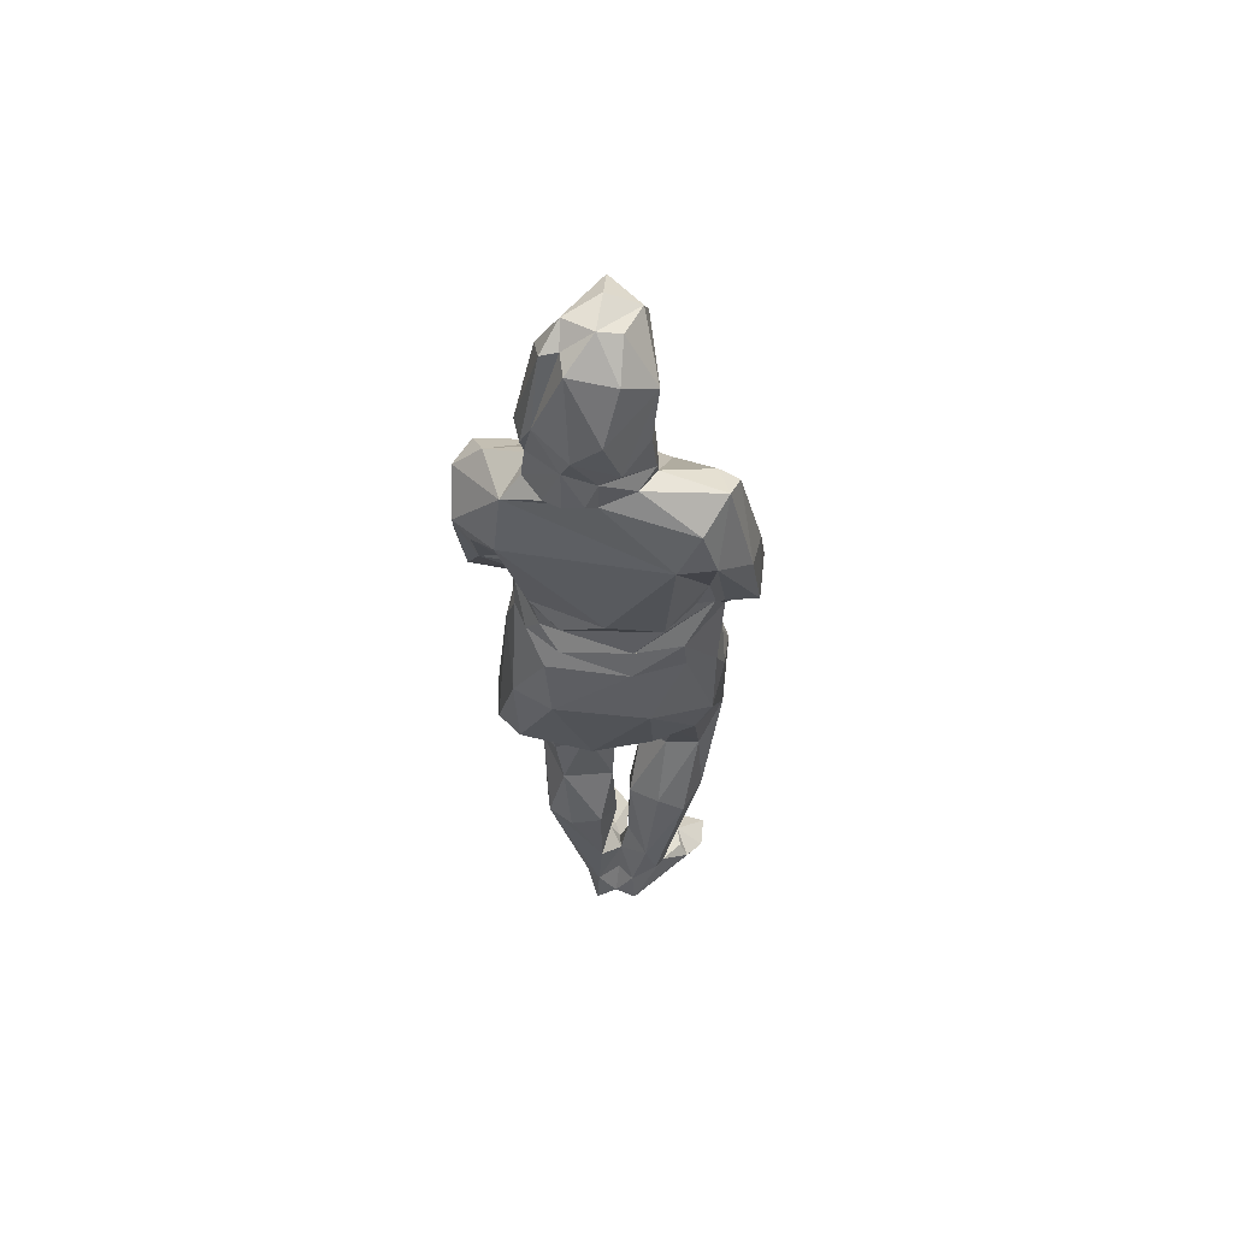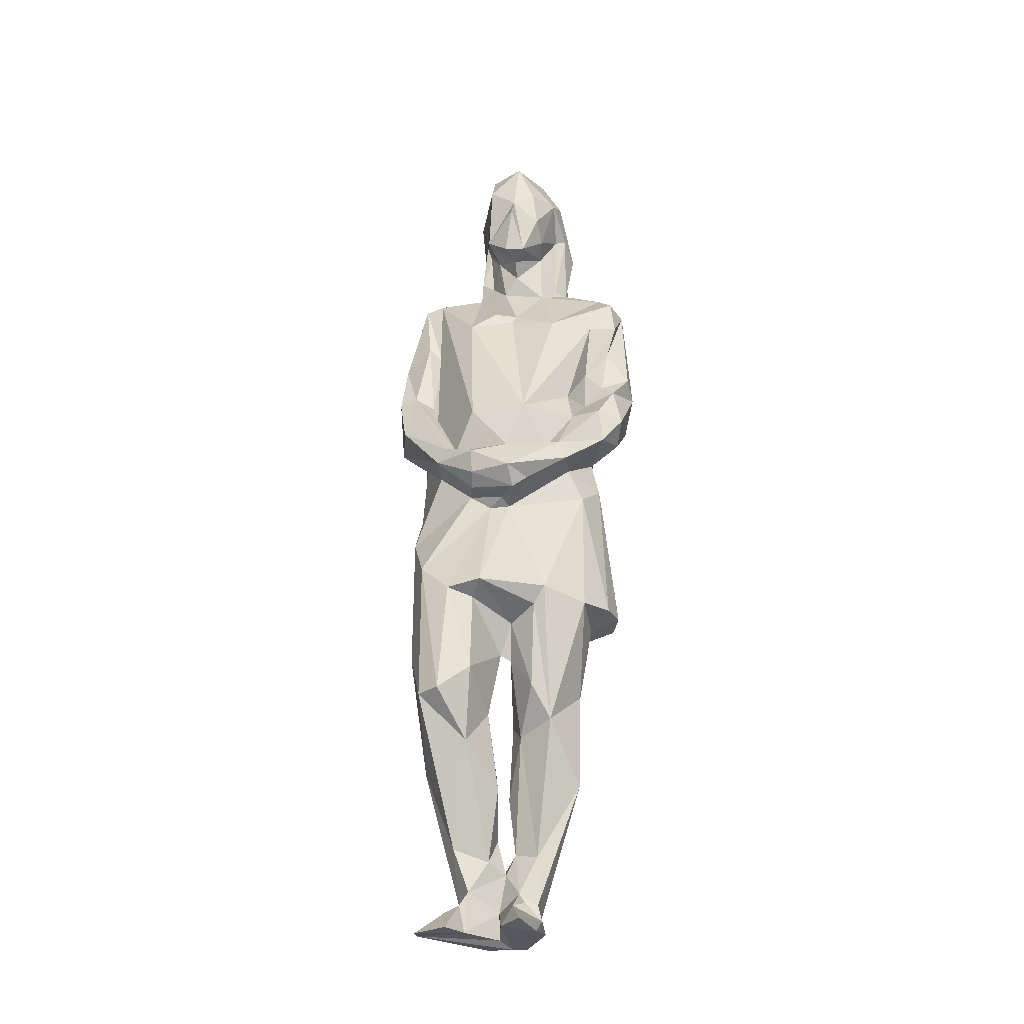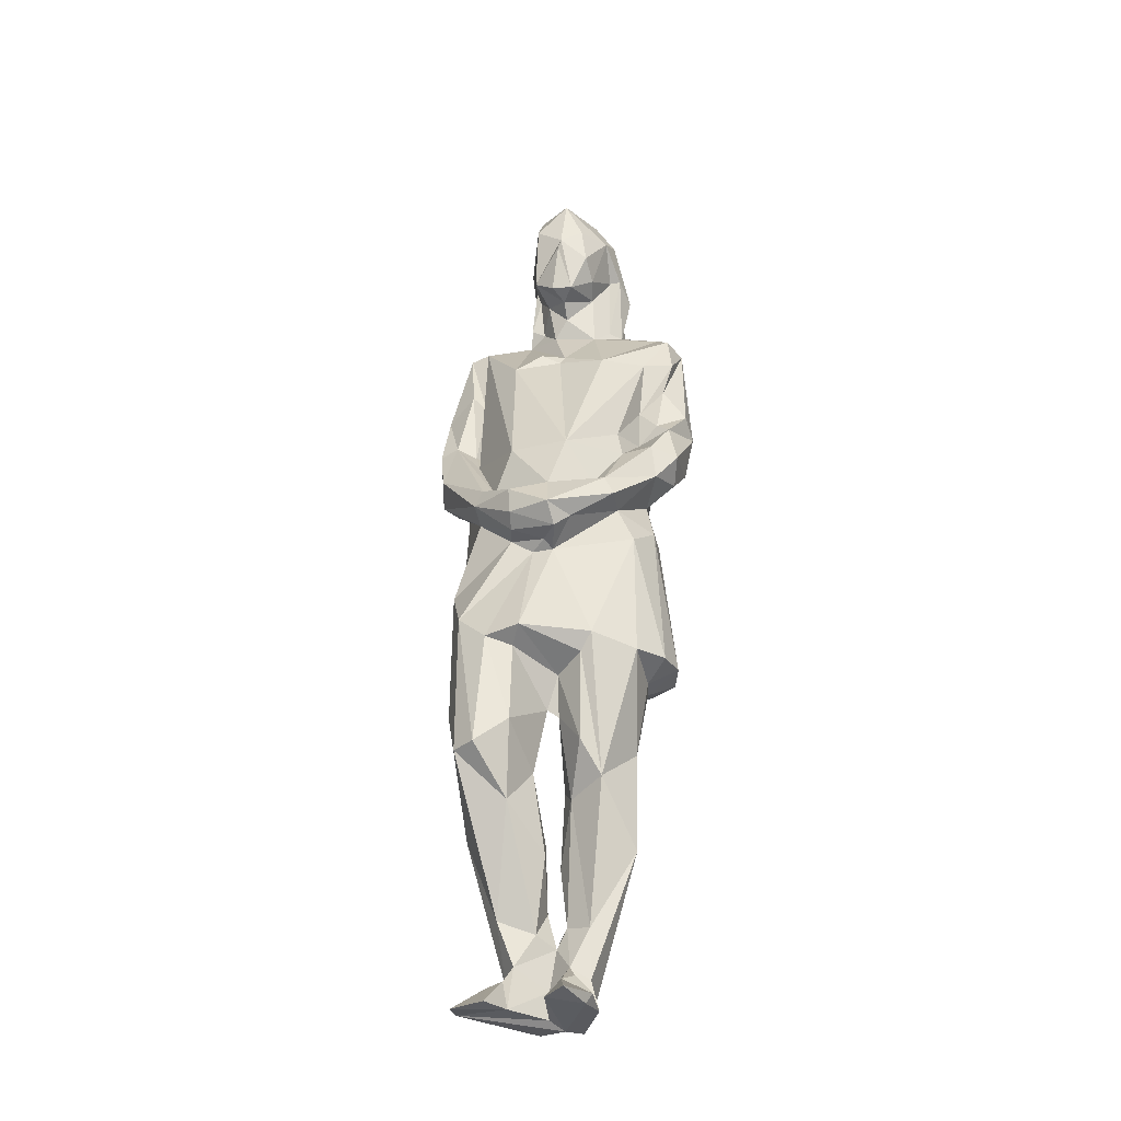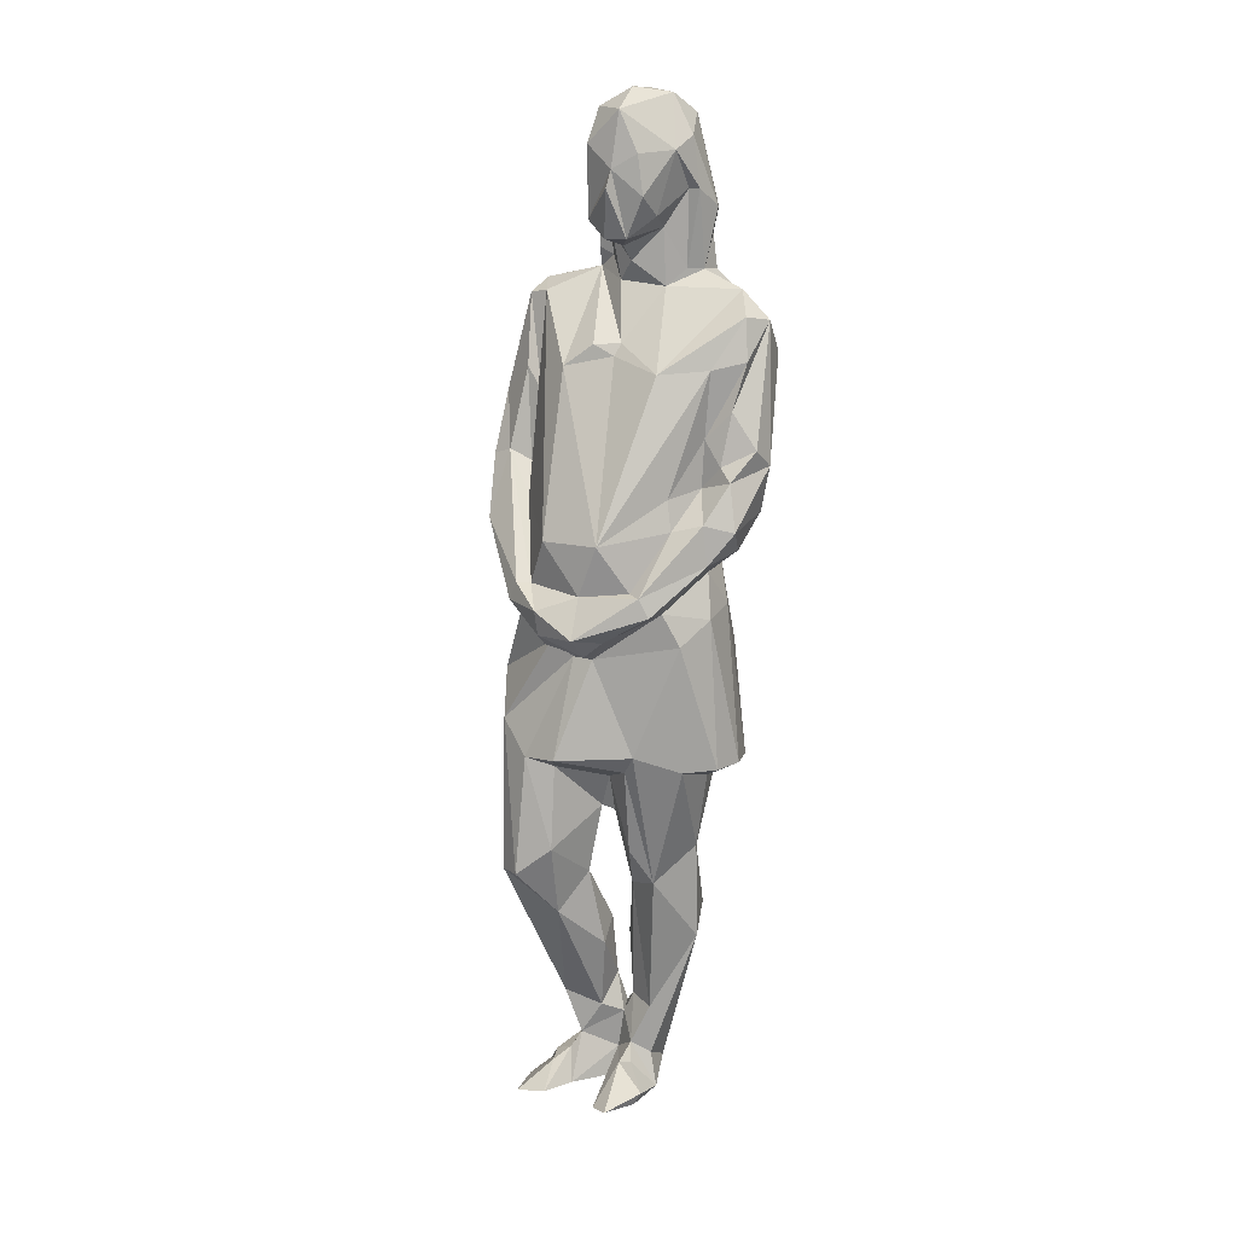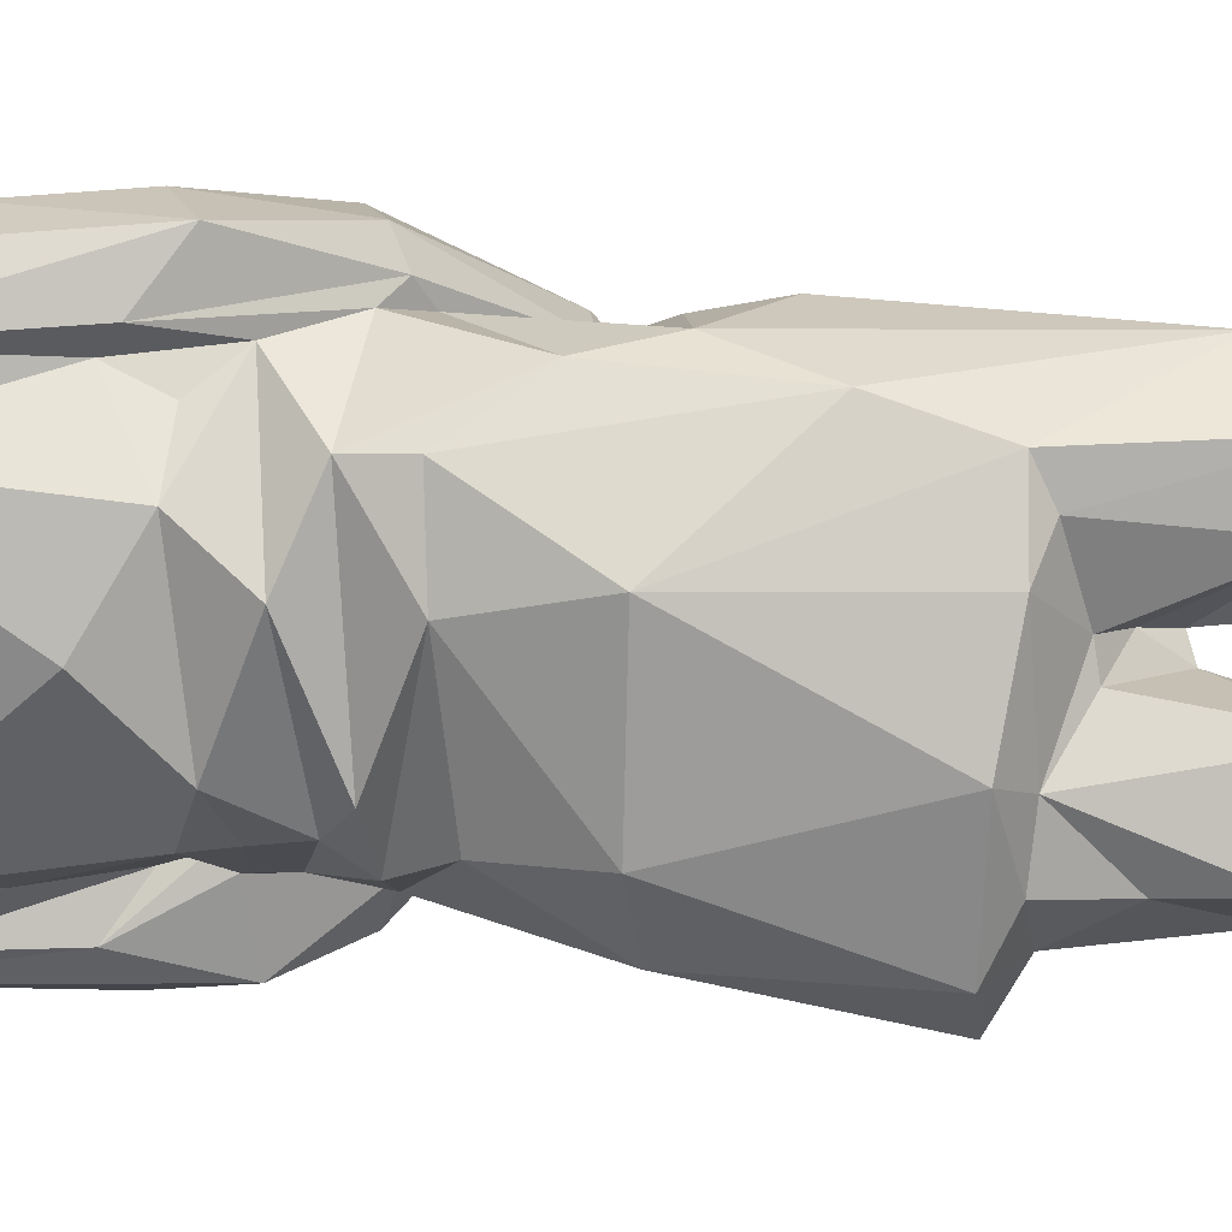
<metadata>
{"format":"obj","ext":"obj","renderer":"f3d","projection":"perspective","resolution":1024,"background":"white","views":[{"elev":58.9,"azim":-74.4,"up":"+Y"},{"elev":-27.2,"azim":102.1,"up":"+Y"},{"elev":-32.0,"azim":106.5,"up":"+Y"},{"elev":13.5,"azim":122.3,"up":"+Y"},{"elev":28.7,"azim":-77.6,"up":"+Z"}]}
</metadata>
<code>
v -1.053 8.257 1.035
v 0.1397 6.483 -0.7257
v -0.6336 10.25 -0.3081
v -0.335 10.31 -0.03599
v -0.8534 10.1 -0.2493
v -0.6518 10.25 0.2233
v 0.01776 10.1 -0.1076
v -0.1292 1.901 1.006
v -0.9124 10.07 -0.4075
v -0.7291 10.3 0.0138
v -0.9918 9.994 0.2886
v -0.879 6.835 -1.093
v -0.2311 10.12 0.2725
v -0.6243 9.86 -0.5354
v 0.2533 6.137 1.273
v -1.049 10.05 -0.1632
v -0.3858 8.358 0.9951
v 0.01388 9.781 0.2508
v -0.7825 1.067 0.5465
v -0.3612 9.725 -0.501
v -0.02657 9.692 -0.2848
v -0.7271 9.755 0.5454
v -1.129 9.378 -0.4281
v -0.9197 9.188 -0.646
v 0.07478 9.548 -0.05294
v -1.248 9.497 0.215
v -0.4271 0.9773 -0.2027
v -0.5598 9.331 0.4365
v 0.1426 9.375 -0.03683
v -1.134 9.175 -0.5309
v -0.04546 9.295 -0.3309
v 0.294 2.135 0.4513
v -0.6693 9.36 -0.4625
v -0.8651 9.243 0.5228
v -1.324 9.29 -0.04327
v -1.26 9.03 -0.1474
v -1.067 2.003 -0.236
v -0.5548 9.16 0.3834
v -0.2753 9.109 -0.3457
v -1.197 8.902 0.1606
v -1.143 9.021 0.3458
v -0.5031 8.997 -0.283
v -1.036 8.934 -0.5287
v -0.05734 8.899 -0.1414
v -0.7635 8.735 0.5465
v -0.6717 9.362 -0.5854
v -0.4081 8.935 0.2355
v -0.09509 9.072 0.3138
v -0.008756 8.896 0.07705
v -0.6367 8.709 0.3636
v -1.298 8.688 0.07072
v -1.051 8.588 -0.5657
v -0.6042 8.784 0.5069
v -1.321 8.628 -0.1275
v -0.8186 8.593 -0.5589
v -0.6908 8.602 -0.4398
v -1.205 8.503 -0.3389
v 0.2969 0.02345 0.9881
v -0.6785 8.459 1.174
v -0.9804 8.629 0.4462
v -0.2187 8.827 -0.006909
v -0.381 8.678 0.004606
v -0.7016 8.592 0.5448
v -1.151 8.508 0.138
v -0.5351 8.435 -0.2915
v -0.8832 2.741 -0.3636
v -0.08039 2.737 0.9352
v -0.7734 8.422 -1.006
v -1.205 8.365 -0.7222
v -0.8159 8.139 -1.286
v -0.4203 8.324 1.204
v -0.5267 8.181 -1.184
v -0.8189 3.238 -0.4654
v -0.4569 8.483 0.1701
v -0.7951 3.615 -0.1279
v -0.6739 0.03105 0.1247
v -0.1295 7.906 -0.04147
v -1.341 7.764 -0.7541
v -1.162 7.801 -1.199
v -0.4558 7.764 -1.246
v 0.09645 7.679 0.4838
v -0.008894 7.897 0.2017
v -1.047 7.803 1.183
v 0.5063 3.764 0.3429
v -0.4604 3.629 0.7294
v -0.06138 7.786 -0.001059
v -0.3107 7.36 1.417
v 0.3116 3.917 -0.4516
v -1.204 7.836 0.8509
v -0.000982 2.523 0.2659
v -0.3308 7.303 -1.155
v -0.6591 6.313 -1.304
v -0.181 7.388 0.9285
v -1.138 7.518 -1.051
v -0.6924 7.477 1.428
v 0.6402 3.85 0.6035
v -1.007 3.739 -0.001179
v -0.2042 7.612 1.102
v -0.6629 6.722 1.199
v -1.005 7.107 -0.8163
v -0.6863 6.673 -0.8576
v -0.3918 6.938 -1.395
v -0.6171 6.836 1.035
v -0.2882 7.021 -0.882
v -1.024 6.502 -0.5911
v -0.4438 3.621 -0.8569
v 0.4481 4.902 0.1492
v -0.6212 6.769 -1.417
v 0.2019 4.615 1.115
v -0.01817 0.06041 -0.2691
v -0.133 6.684 1.021
v -0.2561 6.553 -0.8714
v -0.07459 6.73 1.426
v -0.2246 6.776 -1.095
v -1.281 6.779 0.2296
v -0.642 6.498 -0.806
v -0.04999 6.793 1.224
v 0.6009 5.604 -0.6893
v -0.07891 6.188 -1.346
v -0.1555 6.646 -1.241
v -1.023 6.513 0.7257
v -0.6435 6.388 -0.8767
v -0.4529 6.328 1.074
v -0.6616 6.539 0.932
v -1.181 6.368 -0.2349
v 0.09613 6.366 0.8981
v 0.686 5.627 0.6495
v -0.4271 6.515 1.484
v -0.939 6.288 -0.5853
v -0.8101 5.672 0.9039
v 0.1033 6.267 -1.099
v 0.1702 6.183 -0.7867
v -0.0921 6.602 0.9076
v -0.3712 5.88 -0.968
v -0.317 5.981 -1.25
v -1.107 6.133 0.4498
v -0.6093 6.17 -0.8657
v -0.9594 6.015 -0.5145
v 0.7239 6.074 0.3142
v -0.03746 0.07516 1.046
v -0.8127 5.981 0.8724
v 0.7328 6.079 -0.301
v -1.118 5.843 -0.28
v 0.08576 5.871 -1.138
v -0.6856 5.81 -0.8514
v -0.9209 5.813 -0.6702
v -0.02669 5.978 1.355
v 0.06414 3.77 -0.8711
v 0.9515 5.194 -0.1564
v -0.1091 5.879 1.199
v -0.2309 5.975 1.126
v -0.05729 5.8 1.047
v -0.3031 5.732 -0.9287
v -1.111 5.486 -0.4346
v 0.5262 5.621 -0.5438
v -1.059 5.6 0.4264
v 0.2506 5.392 -0.739
v 0.03151 7.647 -0.5333
v 0.5612 5.414 -0.782
v -1.094 4.922 0.6303
v 0.4253 5.358 0.7534
v 0.7324 5.577 -0.09905
v -0.2629 7.686 -0.9545
v 0.6004 5.621 0.5358
v 0.925 5.43 0.2797
v -0.1757 5.291 -1.034
v 0.6797 5.449 0.7391
v -0.2586 4.89 1.176
v -1.25 4.911 -0.3312
v -0.885 3.634 -0.4814
v 0.4557 4.9 -0.07525
v 0.4998 5.039 0.3742
v 0.8675 5.181 0.281
v -1.111 4.872 -0.7799
v 0.674 5.141 -0.3313
v -0.5903 5.376 -0.9854
v 0.7052 5.06 0.3125
v 0.7607 5 -0.1761
v -0.4218 0.1121 -0.2915
v 0.5599 4.977 -0.005305
v -0.2772 0.1926 0.9275
v 0.05328 4.988 1.072
v -0.457 5.285 1.129
v 0.5034 4.171 0.9454
v -0.2183 3.772 -1.104
v -0.4302 3.744 0.9499
v -1.035 3.766 -0.7718
v -0.5314 3.781 -1.17
v -0.3316 0.9229 0.3278
v -0.877 3.773 -1.051
v 0.718 3.888 0.2135
v -0.1985 1.054 0.6965
v -0.6975 3.685 0.5659
v 0.2474 3.733 -0.3148
v -0.6981 3.624 -0.792
v -0.4688 4.318 1.127
v -0.5399 1.042 0.06493
v 0.04079 3.6 -0.01062
v -0.4077 3.509 0.272
v -0.469 3.469 0.1114
v -0.2096 3.394 0.2065
v -0.123 3.192 0.0292
v -0.03898 3.247 0.1306
v -0.5155 2.833 -0.6995
v 0.7152 2.623 0.6826
v -0.1338 2.476 -0.4216
v 0.04012 2.841 -0.2409
v 0.5624 2.899 0.3499
v -0.1867 2.757 0.593
v 0.5783 2.607 0.9274
v -0.6092 2.549 0.1056
v -0.9801 2.044 -0.514
v -0.557 2.015 0.6136
v -0.359 2.35 -0.0331
v -0.9395 1.992 0.06258
v -0.6123 1.811 -0.6569
v -0.6073 1.702 0.1532
v -0.4954 1.846 0.8943
v -0.4421 1.894 0.2595
v -0.1786 1.691 0.1891
v -0.9432 1.114 0.07172
v -0.575 1.218 0.2781
v -0.7809 0.7792 0.67
v -0.688 0.873 0.2266
v -0.5207 0.8178 0.1683
v -0.8066 0.2883 -0.1405
v -0.5299 0.4737 0.6955
v -0.3631 0.5638 -0.01165
v -0.264 0.5888 0.5361
v -0.7254 0.4288 0.217
v -0.9579 0.467 0.03803
v -0.1931 0.4285 0.6217
v -0.4667 0.4507 -0.1979
v -0.5303 0.3928 0.2461
v -0.2036 0.4188 -0.1099
v -0.06573 0.1716 -0.3232
v -0.1838 0.391 0.02285
v -1.041 0.1148 0.03679
v -0.02157 0.3072 0.7416
v -0.231 0.3378 0.8298
v -0.8483 0.4402 0.4101
v -0.9018 0.1194 0.228
v -0.4898 0.09446 0.2342
v -0.9212 0.09378 0.4582
v 0.2693 0.0821 0.6604
v 0.2728 0.05722 0.05525
v -0.04914 0.08977 0.5233
v 0.3997 0.1068 -0.1677
v 0.1566 5.06 -0.8894
v 0.2837 3.119 1.098
o 05_person
f 95 59 83
f 161 177 167
f 96 191 107
f 140 58 239
f 24 30 9
f 76 242 238
f 179 236 110
f 10 3 5
f 159 157 144
f 231 238 242
f 227 223 241
f 117 126 111
f 66 37 215
f 247 229 232
f 195 73 170
f 178 149 173
f 226 238 231
f 227 232 229
f 234 225 229
f 137 145 146
f 162 165 149
f 48 61 49
f 218 213 19
f 225 224 222
f 92 135 134
f 167 177 173
f 69 89 64
f 225 197 224
f 199 209 85
f 250 184 109
f 201 202 203
f 166 153 157
f 198 203 202
f 65 74 77
f 181 227 244
f 202 211 214
f 27 233 216
f 164 165 162
f 28 22 34
f 63 45 60
f 196 168 183
f 180 172 107
f 107 171 180
f 177 178 173
f 30 24 43
f 64 51 54
f 237 235 228
f 214 211 217
f 42 56 33
f 130 141 156
f 8 218 227
f 67 85 209
f 181 240 227
f 203 198 84
f 155 162 118
f 75 170 73
f 23 43 36
f 42 39 44
f 220 222 219
f 32 220 90
f 250 186 67
f 40 35 36
f 130 160 196
f 135 144 153
f 219 209 90
f 122 129 105
f 249 88 148
f 138 129 137
f 137 122 134
f 112 131 120
f 153 166 176
f 122 105 116
f 48 29 25
f 228 233 27
f 90 220 219
f 100 101 105
f 111 133 93
f 120 102 114
f 36 57 54
f 30 43 23
f 210 205 184
f 13 10 6
f 165 173 149
f 39 31 44
f 94 101 100
f 182 109 161
f 99 103 123
f 187 195 170
f 221 224 197
f 51 64 40
f 5 23 16
f 142 132 2
f 145 174 154
f 55 56 65
f 200 199 75
f 181 244 140
f 165 127 167
f 80 91 70
f 212 37 66
f 36 43 52
f 170 97 187
f 179 233 228
f 80 72 163
f 31 25 44
f 72 158 163
f 41 34 22
f 46 33 56
f 85 186 193
f 125 129 138
f 107 172 184
f 247 232 245
f 208 203 84
f 48 28 47
f 158 142 163
f 167 147 161
f 69 68 70
f 237 234 246
f 93 98 111
f 77 86 158
f 134 122 92
f 84 96 208
f 247 58 140
f 205 210 32
f 160 97 193
f 67 186 85
f 88 206 148
f 35 26 16
f 112 114 104
f 63 53 45
f 137 134 145
f 104 114 91
f 235 179 228
f 239 240 181
f 103 121 124
f 46 56 55
f 130 183 141
f 211 202 200
f 80 70 72
f 42 62 65
f 226 212 216
f 109 184 172
f 118 159 144
f 9 5 3
f 13 18 7
f 234 228 225
f 172 177 161
f 14 3 20
f 207 194 198
f 156 141 143
f 64 60 40
f 171 249 157
f 39 42 33
f 44 61 42
f 44 49 61
f 211 200 75
f 122 116 12
f 7 21 20
f 197 225 228
f 242 244 241
f 10 16 11
f 53 50 38
f 199 201 209
f 89 115 121
f 48 47 61
f 118 132 155
f 68 158 72
f 106 204 195
f 29 49 44
f 178 171 175
f 155 132 142
f 103 99 83
f 206 194 207
f 145 176 174
f 239 181 140
f 13 7 4
f 50 74 47
f 63 59 17
f 81 63 17
f 160 186 196
f 128 83 99
f 142 162 155
f 102 120 108
f 195 190 188
f 236 179 235
f 104 91 80
f 36 54 51
f 77 63 82
f 139 164 162
f 76 246 243
f 128 113 87
f 47 74 62
f 178 175 149
f 60 45 40
f 9 14 24
f 150 152 161
f 166 249 185
f 134 153 145
f 95 71 59
f 131 144 119
f 27 197 228
f 17 59 71
f 146 145 154
f 22 28 18
f 215 221 217
f 13 22 18
f 38 47 28
f 31 21 25
f 166 157 249
f 151 183 152
f 152 183 168
f 90 209 203
f 189 192 229
f 59 63 60
f 218 67 213
f 151 152 150
f 178 180 171
f 74 63 77
f 224 230 241
f 249 148 185
f 166 188 176
f 161 109 172
f 41 40 45
f 211 66 215
f 83 128 95
f 201 200 202
f 112 104 2
f 234 229 247
f 73 66 75
f 101 12 116
f 27 214 197
f 219 222 19
f 143 141 136
f 84 198 191
f 102 91 114
f 64 1 60
f 65 77 158
f 35 40 41
f 9 3 14
f 157 159 175
f 12 92 122
f 188 166 185
f 89 121 103
f 220 189 222
f 219 213 209
f 27 206 214
f 147 150 161
f 119 144 135
f 236 235 237
f 95 128 87
f 213 219 19
f 65 62 74
f 32 208 205
f 128 99 150
f 102 70 91
f 156 160 130
f 213 67 209
f 220 32 189
f 111 126 133
f 20 3 7
f 117 113 15
f 216 204 206
f 193 97 75
f 46 20 33
f 250 210 184
f 118 131 132
f 191 171 107
f 68 55 65
f 47 62 61
f 24 46 55
f 138 146 143
f 30 23 9
f 182 161 168
f 8 192 210
f 32 90 208
f 180 177 172
f 240 239 232
f 52 43 55
f 214 206 207
f 4 10 13
f 245 58 247
f 35 41 26
f 223 218 19
f 236 248 110
f 121 136 123
f 141 123 136
f 102 108 70
f 40 36 51
f 52 69 57
f 39 33 20
f 138 136 125
f 241 19 224
f 46 14 20
f 121 123 124
f 212 221 37
f 212 204 216
f 121 125 136
f 225 189 229
f 63 74 50
f 195 187 190
f 183 130 196
f 1 64 89
f 122 137 129
f 173 165 167
f 86 77 82
f 18 28 48
f 1 59 60
f 98 93 71
f 96 107 184
f 117 98 87
f 89 83 1
f 231 224 221
f 78 79 94
f 25 21 7
f 149 118 162
f 243 246 234
f 157 175 171
f 242 230 231
f 79 70 108
f 191 88 171
f 245 232 239
f 167 127 15
f 45 53 34
f 53 28 34
f 207 202 214
f 57 36 52
f 125 115 105
f 117 127 164
f 93 126 17
f 147 113 128
f 167 15 147
f 237 246 248
f 212 66 204
f 69 55 68
f 206 27 216
f 26 41 22
f 230 242 241
f 79 12 94
f 206 88 194
f 119 92 108
f 7 18 25
f 8 250 67
f 3 4 7
f 83 89 103
f 237 248 236
f 169 154 174
f 87 113 117
f 76 244 242
f 23 35 16
f 135 92 119
f 118 149 159
f 125 105 129
f 174 190 187
f 176 190 174
f 116 105 101
f 69 70 79
f 228 234 237
f 115 89 78
f 104 80 163
f 159 149 175
f 150 99 151
f 151 123 141
f 240 232 227
f 239 58 245
f 11 22 6
f 119 108 120
f 48 25 18
f 157 153 144
f 223 19 241
f 217 211 215
f 195 204 73
f 88 191 194
f 226 179 238
f 216 233 226
f 69 78 89
f 17 71 93
f 197 214 217
f 2 132 112
f 169 187 97
f 164 127 165
f 207 198 202
f 196 250 168
f 6 22 13
f 123 103 124
f 193 186 160
f 142 81 139
f 15 127 117
f 1 83 59
f 126 93 133
f 198 194 191
f 233 179 226
f 48 49 29
f 112 120 114
f 163 2 104
f 168 109 182
f 144 131 118
f 106 195 188
f 163 142 2
f 101 94 12
f 160 169 97
f 8 67 218
f 44 25 29
f 23 36 35
f 24 55 43
f 105 115 78
f 54 57 64
f 34 41 45
f 221 215 37
f 199 85 193
f 199 200 201
f 111 98 117
f 210 192 32
f 11 16 26
f 224 19 222
f 96 205 208
f 123 151 99
f 190 176 188
f 145 153 176
f 191 96 84
f 42 65 56
f 196 186 250
f 95 87 71
f 227 218 223
f 82 63 81
f 12 79 92
f 5 16 10
f 148 106 185
f 188 185 106
f 229 192 227
f 68 65 158
f 109 168 250
f 66 211 75
f 192 189 32
f 61 62 42
f 117 164 126
f 138 143 136
f 170 75 97
f 75 199 193
f 90 203 208
f 22 11 26
f 138 137 146
f 204 66 73
f 8 227 192
f 64 57 69
f 180 178 177
f 31 20 21
f 203 209 201
f 139 162 142
f 94 100 78
f 100 105 78
f 20 31 39
f 46 24 14
f 212 231 221
f 154 156 146
f 231 212 226
f 247 243 234
f 250 8 210
f 92 79 108
f 9 23 5
f 231 230 224
f 134 135 153
f 131 112 132
f 184 205 96
f 38 28 53
f 221 197 217
f 161 152 168
f 147 128 150
f 126 164 139
f 139 17 126
f 15 113 147
f 38 50 47
f 243 247 140
f 140 76 243
f 69 52 55
f 11 6 10
f 244 227 241
f 115 125 121
f 154 169 156
f 169 160 156
f 246 76 110
f 76 238 179
f 248 246 110
f 179 110 76
f 4 3 10
f 106 148 204
f 71 87 98
f 50 53 63
f 17 139 81
f 76 140 244
f 206 204 148
f 88 249 171
f 225 222 189
f 156 143 146
f 70 68 72
f 82 81 86
f 81 142 86
f 158 86 142
f 131 119 120
f 141 183 151
f 169 174 187
f 79 78 69

</code>
